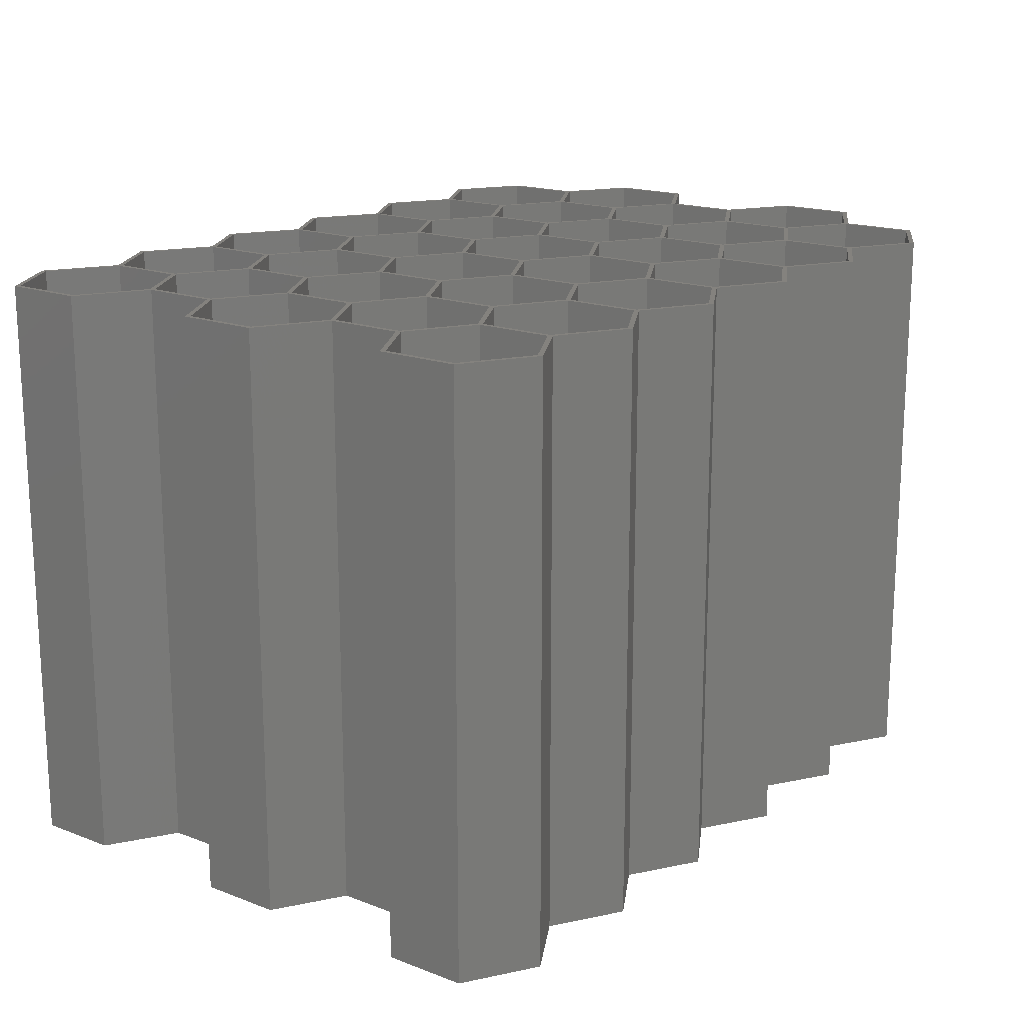
<metadata>
{"format":"stl","ext":"stl","renderer":"f3d","projection":"perspective","resolution":1024,"background":"white","views":[{"elev":17.2,"azim":-52.8,"up":"+Z"}]}
</metadata>
<code>
# stl→obj: 444 verts, 884 faces
v -18.19 -10.5 0
v -18.19 10.5 150
v -18.19 10.5 0
v -18.19 -10.5 150
v -0.615 20.64 0
v -0.615 20.64 150
v 192.7 131.5 150
v 193.9 111.9 150
v 193.9 132.2 150
v 192.7 111.9 150
v 175.7 142.7 150
v 175.7 141.3 150
v 158.1 132.6 150
v 157.5 131.5 150
v 158.8 131.5 150
v 211.5 101.8 150
v 210.2 101.1 150
v 211.5 80.8 150
v 193.3 110.9 150
v 210.2 81.51 150
v 193.9 70.66 150
v 192.7 70.66 150
v 193.3 71.72 150
v 211.5 40.93 150
v 210.2 40.22 150
v 211.5 19.93 150
v 193.9 51.08 150
v 193.3 50.01 150
v 192.7 51.08 150
v 176.3 81.51 150
v 175.7 80.45 150
v 176.3 101.1 150
v 175.1 101.1 150
v 175.1 81.51 150
v 158.8 111.9 150
v 175.7 102.2 150
v 158.1 110.9 150
v 157.5 111.9 150
v 140.6 141.3 150
v 140.6 142.7 150
v 123 132.6 150
v 122.4 131.5 150
v 123.6 131.5 150
v 210.2 20.64 150
v 193.9 9.79 150
v 193.3 10.86 150
v 192.7 9.79 150
v 192.7 -9.79 150
v 193.9 -10.5 150
v 175.7 -19.58 150
v 175.7 -21 150
v 158.1 -10.86 150
v 158.8 -9.79 150
v 158.8 9.79 150
v 157.5 9.79 150
v 157.5 -9.79 150
v 141.2 20.64 150
v 158.1 10.86 150
v 140.6 19.58 150
v 141.2 40.22 150
v 140 40.22 150
v 140 20.64 150
v 123.6 51.08 150
v 140.6 41.29 150
v 123 50.01 150
v 123.6 70.66 150
v 122.4 70.66 150
v 122.4 51.08 150
v 106 81.51 150
v 123 71.72 150
v 105.4 80.45 150
v 106 101.1 150
v 104.8 101.1 150
v 104.8 81.51 150
v 88.47 111.9 150
v 105.4 102.2 150
v 87.86 110.9 150
v 88.47 131.5 150
v 87.24 131.5 150
v 87.24 111.9 150
v 70.29 141.3 150
v 87.86 132.6 150
v 70.29 142.7 150
v 52.71 132.6 150
v 52.1 131.5 150
v 53.33 131.5 150
v 0.615 81.51 150
v -0.615 81.51 150
v -2.801e-07 80.45 150
v -16.96 70.66 150
v -18.19 71.37 150
v -16.96 51.08 150
v 0.615 20.64 150
v -2.801e-07 19.58 150
v -16.96 9.79 150
v -16.96 -9.79 150
v 18.19 111.9 150
v 16.96 111.9 150
v 17.57 110.9 150
v 0.615 101.1 150
v 2.801e-07 102.2 150
v 18.19 51.08 150
v 16.96 51.08 150
v 17.57 50.01 150
v 0.615 40.22 150
v 2.801e-07 41.29 150
v 18.19 -9.79 150
v 16.96 -9.79 150
v 17.57 -10.86 150
v 2.801e-07 -19.58 150
v -2.526e-07 -21 150
v 35.76 81.51 150
v 34.53 81.51 150
v 35.14 80.45 150
v 18.19 70.66 150
v 17.57 71.72 150
v 35.76 20.64 150
v 34.53 20.64 150
v 35.14 19.58 150
v 18.19 9.79 150
v 17.57 10.86 150
v 52.1 111.9 150
v 35.76 101.1 150
v 52.71 110.9 150
v 34.53 101.1 150
v 35.14 102.2 150
v 52.1 51.08 150
v 35.76 40.22 150
v 52.71 50.01 150
v 34.53 40.22 150
v 35.14 41.29 150
v 35.14 -19.58 150
v 52.71 -10.86 150
v 52.1 -9.79 150
v 35.14 -21 150
v 16.96 9.79 150
v -0.615 40.22 150
v -18.19 50.37 150
v 70.9 81.51 150
v 69.67 81.51 150
v 70.29 80.45 150
v 53.33 70.66 150
v 52.1 70.66 150
v 52.71 71.72 150
v 70.9 20.64 150
v 69.67 20.64 150
v 70.29 19.58 150
v 53.33 9.79 150
v 52.1 9.79 150
v 52.71 10.86 150
v 70.9 101.1 150
v 70.29 102.2 150
v 88.47 51.08 150
v 87.24 51.08 150
v 87.86 50.01 150
v 70.9 40.22 150
v 70.29 41.29 150
v 88.47 -9.79 150
v 87.24 -9.79 150
v 87.86 -10.86 150
v 70.29 -19.58 150
v 70.29 -21 150
v 53.33 -9.79 150
v 16.96 70.66 150
v -0.615 101.1 150
v -16.96 111.9 150
v -18.19 111.2 150
v -18.19 132.2 150
v 88.47 70.66 150
v 87.24 70.66 150
v 87.86 71.72 150
v 106 20.64 150
v 104.8 20.64 150
v 105.4 19.58 150
v 88.47 9.79 150
v 87.24 9.79 150
v 87.86 10.86 150
v 123.6 111.9 150
v 122.4 111.9 150
v 123 110.9 150
v 106 40.22 150
v 104.8 40.22 150
v 105.4 41.29 150
v 123.6 -9.79 150
v 122.4 -9.79 150
v 123 -10.86 150
v 105.4 -19.58 150
v 105.4 -21 150
v 69.67 40.22 150
v 53.33 51.08 150
v 16.96 131.5 150
v 18.19 131.5 150
v 17.57 132.6 150
v -2.801e-07 141.3 150
v 2.526e-07 142.7 150
v -16.96 131.5 150
v 141.2 81.51 150
v 140 81.51 150
v 140.6 80.45 150
v 123.6 9.79 150
v 122.4 9.79 150
v 123 10.86 150
v 141.2 101.1 150
v 140 101.1 150
v 140.6 102.2 150
v 157.5 51.08 150
v 158.1 50.01 150
v 140.6 -19.58 150
v 140.6 -21 150
v 69.67 101.1 150
v 53.33 111.9 150
v 35.14 141.3 150
v 35.14 142.7 150
v 158.8 70.66 150
v 157.5 70.66 150
v 158.1 71.72 150
v 176.3 20.64 150
v 175.1 20.64 150
v 175.7 19.58 150
v 176.3 40.22 150
v 175.1 40.22 150
v 158.8 51.08 150
v 175.7 41.29 150
v 105.4 141.3 150
v 105.4 142.7 150
v -2.526e-07 -21 0
v 52.71 132.6 0
v -0.615 81.51 0
v -0.615 101.1 0
v -18.19 50.37 0
v -0.615 40.22 0
v -18.19 71.37 0
v 52.71 -10.86 0
v 158.1 -10.86 0
v 193.9 9.79 0
v 193.9 -10.5 0
v 193.9 51.08 0
v 123 -10.86 0
v 193.9 70.66 0
v 175.7 -21 0
v 158.1 132.6 0
v 193.9 111.9 0
v 193.9 132.2 0
v 175.7 142.7 0
v 140.6 -21 0
v 123 132.6 0
v 140.6 142.7 0
v 87.86 -10.86 0
v 105.4 -21 0
v 87.86 132.6 0
v 105.4 142.7 0
v 70.29 -21 0
v 70.29 142.7 0
v 17.57 -10.86 0
v 35.14 -21 0
v 17.57 132.6 0
v 35.14 142.7 0
v 2.526e-07 142.7 0
v -18.19 132.2 0
v -18.19 111.2 0
v 211.5 40.93 0
v 211.5 19.93 0
v 211.5 101.8 0
v 211.5 80.8 0
v -2.801e-07 19.58 1.23
v 16.96 9.79 1.23
v -16.96 9.79 1.23
v -16.96 -9.79 1.23
v 16.96 -9.79 1.23
v 2.801e-07 -19.58 1.23
v 17.57 50.01 1.23
v 34.53 40.22 1.23
v 0.615 40.22 1.23
v 0.615 20.64 1.23
v 34.53 20.64 1.23
v 17.57 10.86 1.23
v -2.801e-07 80.45 1.23
v 16.96 70.66 1.23
v -16.96 70.66 1.23
v -16.96 51.08 1.23
v 16.96 51.08 1.23
v 2.801e-07 41.29 1.23
v 17.57 110.9 1.23
v 34.53 101.1 1.23
v 0.615 101.1 1.23
v 0.615 81.51 1.23
v 34.53 81.51 1.23
v 17.57 71.72 1.23
v -2.801e-07 141.3 1.23
v 16.96 131.5 1.23
v -16.96 131.5 1.23
v -16.96 111.9 1.23
v 16.96 111.9 1.23
v 2.801e-07 102.2 1.23
v 35.14 19.58 1.23
v 52.1 9.79 1.23
v 18.19 9.79 1.23
v 18.19 -9.79 1.23
v 52.1 -9.79 1.23
v 35.14 -19.58 1.23
v 52.71 50.01 1.23
v 69.67 40.22 1.23
v 35.76 40.22 1.23
v 35.76 20.64 1.23
v 69.67 20.64 1.23
v 52.71 10.86 1.23
v 35.14 80.45 1.23
v 52.1 70.66 1.23
v 18.19 70.66 1.23
v 18.19 51.08 1.23
v 52.1 51.08 1.23
v 35.14 41.29 1.23
v 52.71 110.9 1.23
v 69.67 101.1 1.23
v 35.76 101.1 1.23
v 35.76 81.51 1.23
v 69.67 81.51 1.23
v 52.71 71.72 1.23
v 35.14 141.3 1.23
v 52.1 131.5 1.23
v 18.19 131.5 1.23
v 18.19 111.9 1.23
v 52.1 111.9 1.23
v 35.14 102.2 1.23
v 70.29 19.58 1.23
v 87.24 9.79 1.23
v 53.33 9.79 1.23
v 53.33 -9.79 1.23
v 87.24 -9.79 1.23
v 70.29 -19.58 1.23
v 87.86 50.01 1.23
v 104.8 40.22 1.23
v 70.9 40.22 1.23
v 70.9 20.64 1.23
v 104.8 20.64 1.23
v 87.86 10.86 1.23
v 70.29 80.45 1.23
v 87.24 70.66 1.23
v 53.33 70.66 1.23
v 53.33 51.08 1.23
v 87.24 51.08 1.23
v 70.29 41.29 1.23
v 87.86 110.9 1.23
v 104.8 101.1 1.23
v 70.9 101.1 1.23
v 70.9 81.51 1.23
v 104.8 81.51 1.23
v 87.86 71.72 1.23
v 70.29 141.3 1.23
v 87.24 131.5 1.23
v 53.33 131.5 1.23
v 53.33 111.9 1.23
v 87.24 111.9 1.23
v 70.29 102.2 1.23
v 105.4 19.58 1.23
v 122.4 9.79 1.23
v 88.47 9.79 1.23
v 88.47 -9.79 1.23
v 122.4 -9.79 1.23
v 105.4 -19.58 1.23
v 123 50.01 1.23
v 140 40.22 1.23
v 106 40.22 1.23
v 106 20.64 1.23
v 140 20.64 1.23
v 123 10.86 1.23
v 105.4 80.45 1.23
v 122.4 70.66 1.23
v 88.47 70.66 1.23
v 88.47 51.08 1.23
v 122.4 51.08 1.23
v 105.4 41.29 1.23
v 123 110.9 1.23
v 140 101.1 1.23
v 106 101.1 1.23
v 106 81.51 1.23
v 140 81.51 1.23
v 123 71.72 1.23
v 105.4 141.3 1.23
v 122.4 131.5 1.23
v 88.47 131.5 1.23
v 88.47 111.9 1.23
v 122.4 111.9 1.23
v 105.4 102.2 1.23
v 140.6 19.58 1.23
v 157.5 9.79 1.23
v 123.6 9.79 1.23
v 123.6 -9.79 1.23
v 157.5 -9.79 1.23
v 140.6 -19.58 1.23
v 158.1 50.01 1.23
v 175.1 40.22 1.23
v 141.2 40.22 1.23
v 141.2 20.64 1.23
v 175.1 20.64 1.23
v 158.1 10.86 1.23
v 140.6 80.45 1.23
v 157.5 70.66 1.23
v 123.6 70.66 1.23
v 123.6 51.08 1.23
v 157.5 51.08 1.23
v 140.6 41.29 1.23
v 158.1 110.9 1.23
v 175.1 101.1 1.23
v 141.2 101.1 1.23
v 141.2 81.51 1.23
v 175.1 81.51 1.23
v 158.1 71.72 1.23
v 140.6 141.3 1.23
v 157.5 131.5 1.23
v 123.6 131.5 1.23
v 123.6 111.9 1.23
v 157.5 111.9 1.23
v 140.6 102.2 1.23
v 175.7 19.58 1.23
v 192.7 9.79 1.23
v 158.8 9.79 1.23
v 158.8 -9.79 1.23
v 192.7 -9.79 1.23
v 175.7 -19.58 1.23
v 193.3 50.01 1.23
v 210.2 40.22 1.23
v 176.3 40.22 1.23
v 176.3 20.64 1.23
v 210.2 20.64 1.23
v 193.3 10.86 1.23
v 175.7 80.45 1.23
v 192.7 70.66 1.23
v 158.8 70.66 1.23
v 158.8 51.08 1.23
v 192.7 51.08 1.23
v 175.7 41.29 1.23
v 193.3 110.9 1.23
v 210.2 101.1 1.23
v 176.3 101.1 1.23
v 176.3 81.51 1.23
v 210.2 81.51 1.23
v 193.3 71.72 1.23
v 175.7 141.3 1.23
v 192.7 131.5 1.23
v 158.8 131.5 1.23
v 158.8 111.9 1.23
v 192.7 111.9 1.23
v 175.7 102.2 1.23
f 1 2 3
f 2 1 4
f 5 2 6
f 2 5 3
f 7 8 9
f 8 7 10
f 11 7 9
f 11 12 7
f 13 12 11
f 14 15 13
f 12 13 15
f 16 17 18
f 8 17 16
f 17 8 19
f 20 18 17
f 20 21 18
f 22 21 23
f 23 21 20
f 24 25 26
f 27 25 24
f 27 28 25
f 21 22 27
f 29 27 22
f 30 22 23
f 30 31 22
f 32 33 30
f 34 30 33
f 35 33 36
f 35 37 33
f 15 14 35
f 35 38 37
f 35 14 38
f 39 13 40
f 13 39 14
f 41 39 40
f 42 43 41
f 39 41 43
f 44 26 25
f 44 45 26
f 46 45 44
f 47 45 46
f 48 45 47
f 45 48 49
f 50 49 48
f 50 51 49
f 52 50 53
f 50 52 51
f 54 55 53
f 53 56 52
f 53 55 56
f 57 55 58
f 57 59 55
f 60 61 57
f 62 57 61
f 63 61 64
f 63 65 61
f 66 67 63
f 68 63 67
f 69 67 70
f 69 71 67
f 72 73 69
f 74 69 73
f 75 73 76
f 75 77 73
f 78 79 75
f 80 75 79
f 81 82 83
f 82 81 79
f 84 81 83
f 85 86 84
f 81 84 86
f 87 88 89
f 88 90 89
f 90 91 92
f 91 90 88
f 93 6 94
f 6 95 94
f 95 2 96
f 2 95 6
f 97 98 99
f 98 100 99
f 100 98 101
f 102 103 104
f 103 105 104
f 105 103 106
f 107 108 109
f 110 109 108
f 110 111 109
f 96 111 110
f 96 4 111
f 4 96 2
f 112 113 114
f 113 115 114
f 115 113 116
f 117 118 119
f 118 120 119
f 120 118 121
f 122 123 124
f 125 123 126
f 126 123 122
f 127 128 129
f 130 128 131
f 131 128 127
f 132 133 134
f 132 135 133
f 109 132 107
f 136 120 121
f 132 109 135
f 120 136 107
f 108 107 136
f 93 136 121
f 137 105 106
f 93 94 136
f 105 137 93
f 6 93 137
f 92 137 106
f 92 138 137
f 138 92 91
f 139 140 141
f 140 142 141
f 143 142 144
f 144 142 140
f 145 146 147
f 146 148 147
f 149 148 150
f 150 148 146
f 75 80 77
f 80 151 77
f 151 80 152
f 153 154 155
f 154 156 155
f 156 154 157
f 158 159 160
f 161 160 159
f 161 162 160
f 133 161 163
f 161 133 162
f 148 149 163
f 163 134 133
f 163 149 134
f 117 149 150
f 117 119 149
f 128 130 117
f 118 117 130
f 102 130 131
f 164 115 116
f 102 104 130
f 115 164 102
f 103 102 164
f 87 164 116
f 165 100 101
f 87 89 164
f 100 165 87
f 88 87 165
f 166 165 101
f 166 167 165
f 167 166 168
f 69 74 71
f 74 169 71
f 170 169 171
f 171 169 74
f 172 173 174
f 173 175 174
f 176 175 177
f 177 175 173
f 178 179 180
f 179 72 180
f 73 72 76
f 76 72 179
f 63 68 65
f 68 181 65
f 182 181 183
f 183 181 68
f 184 185 186
f 187 186 185
f 187 188 186
f 160 187 158
f 187 160 188
f 175 176 158
f 159 158 176
f 145 176 177
f 189 156 157
f 145 147 176
f 156 189 145
f 146 145 189
f 190 189 157
f 190 129 189
f 142 143 190
f 190 127 129
f 190 143 127
f 112 143 144
f 112 114 143
f 123 125 112
f 113 112 125
f 97 125 126
f 191 192 193
f 97 99 125
f 192 191 97
f 98 97 191
f 194 193 195
f 193 194 191
f 195 196 194
f 196 168 166
f 168 196 195
f 197 198 199
f 198 66 199
f 67 66 70
f 70 66 198
f 57 62 59
f 62 200 59
f 201 200 202
f 202 200 62
f 38 203 37
f 204 203 205
f 205 203 38
f 206 60 207
f 61 60 64
f 64 60 206
f 208 52 56
f 208 209 52
f 186 208 184
f 208 186 209
f 200 201 184
f 185 184 201
f 172 201 202
f 172 174 201
f 181 182 172
f 173 172 182
f 153 182 183
f 153 155 182
f 169 170 153
f 154 153 170
f 139 170 171
f 210 151 152
f 139 141 170
f 151 210 139
f 140 139 210
f 211 210 152
f 211 124 210
f 86 85 211
f 211 122 124
f 211 85 122
f 212 84 213
f 84 212 85
f 193 212 213
f 212 193 192
f 30 34 31
f 34 214 31
f 215 214 216
f 216 214 34
f 217 218 219
f 218 54 219
f 55 54 58
f 58 54 218
f 217 47 46
f 217 219 47
f 220 221 217
f 218 217 221
f 222 221 223
f 222 207 221
f 214 215 222
f 222 206 207
f 222 215 206
f 197 215 216
f 197 199 215
f 203 204 197
f 198 197 204
f 178 204 205
f 178 180 204
f 43 42 178
f 179 178 42
f 224 41 225
f 41 224 42
f 82 224 225
f 79 78 82
f 224 82 78
f 8 10 19
f 10 32 19
f 33 32 36
f 36 32 10
f 27 29 28
f 29 220 28
f 221 220 223
f 223 220 29
f 1 111 4
f 111 1 226
f 227 228 229
f 230 228 231
f 228 230 232
f 233 5 231
f 1 5 226
f 5 1 3
f 234 235 236
f 235 234 237
f 238 237 234
f 237 238 239
f 234 236 240
f 239 241 242
f 242 241 243
f 243 241 244
f 238 234 245
f 246 239 238
f 239 246 241
f 241 246 247
f 248 238 249
f 238 248 246
f 250 246 248
f 246 250 251
f 233 248 252
f 248 233 250
f 227 250 233
f 250 227 253
f 254 233 255
f 233 231 227
f 5 233 254
f 228 227 231
f 256 227 229
f 5 254 226
f 227 256 257
f 256 229 258
f 259 229 260
f 229 259 258
f 235 261 262
f 261 235 237
f 239 263 264
f 263 239 242
f 226 109 111
f 109 226 254
f 265 136 94
f 136 265 266
f 96 267 95
f 267 96 268
f 267 94 95
f 94 267 265
f 269 110 108
f 110 269 270
f 270 96 110
f 96 270 268
f 269 136 266
f 136 269 108
f 266 270 269
f 265 270 266
f 267 270 265
f 270 267 268
f 5 137 231
f 137 5 6
f 271 130 104
f 130 271 272
f 93 273 105
f 273 93 274
f 273 104 105
f 104 273 271
f 275 121 118
f 121 275 276
f 276 93 121
f 93 276 274
f 275 130 272
f 130 275 118
f 271 275 272
f 271 276 275
f 271 274 276
f 274 271 273
f 230 91 232
f 91 230 138
f 228 91 88
f 91 228 232
f 230 137 138
f 137 230 231
f 277 164 89
f 164 277 278
f 92 279 90
f 279 92 280
f 279 89 90
f 89 279 277
f 281 106 103
f 106 281 282
f 282 92 106
f 92 282 280
f 281 164 278
f 164 281 103
f 278 282 281
f 277 282 278
f 279 282 277
f 282 279 280
f 228 165 229
f 165 228 88
f 283 125 99
f 125 283 284
f 87 285 100
f 285 87 286
f 285 99 100
f 99 285 283
f 287 116 113
f 116 287 288
f 288 87 116
f 87 288 286
f 287 125 284
f 125 287 113
f 283 287 284
f 283 288 287
f 283 286 288
f 286 283 285
f 256 195 193
f 195 256 258
f 260 168 259
f 168 260 167
f 258 168 195
f 168 258 259
f 260 165 167
f 165 260 229
f 289 191 194
f 191 289 290
f 166 291 196
f 291 166 292
f 291 194 196
f 194 291 289
f 293 101 98
f 101 293 294
f 294 166 101
f 166 294 292
f 293 191 290
f 191 293 98
f 290 294 293
f 289 294 290
f 291 294 289
f 294 291 292
f 254 135 109
f 135 254 255
f 255 133 135
f 133 255 233
f 295 149 119
f 149 295 296
f 107 297 120
f 297 107 298
f 297 119 120
f 119 297 295
f 299 132 134
f 132 299 300
f 300 107 132
f 107 300 298
f 299 149 296
f 149 299 134
f 295 299 296
f 295 300 299
f 295 298 300
f 298 295 297
f 301 189 129
f 189 301 302
f 117 303 128
f 303 117 304
f 303 129 128
f 129 303 301
f 305 150 146
f 150 305 306
f 306 117 150
f 117 306 304
f 305 189 302
f 189 305 146
f 301 305 302
f 301 306 305
f 303 306 301
f 306 303 304
f 307 143 114
f 143 307 308
f 102 309 115
f 309 102 310
f 309 114 115
f 114 309 307
f 311 131 127
f 131 311 312
f 312 102 131
f 102 312 310
f 311 143 308
f 143 311 127
f 307 311 308
f 307 312 311
f 307 310 312
f 310 307 309
f 313 210 124
f 210 313 314
f 112 315 123
f 315 112 316
f 315 124 123
f 124 315 313
f 317 144 140
f 144 317 318
f 318 112 144
f 112 318 316
f 317 210 314
f 210 317 140
f 313 317 314
f 313 318 317
f 315 318 313
f 318 315 316
f 227 213 84
f 213 227 257
f 257 193 213
f 193 257 256
f 319 85 212
f 85 319 320
f 97 321 192
f 321 97 322
f 321 212 192
f 212 321 319
f 323 126 122
f 126 323 324
f 324 97 126
f 97 324 322
f 323 85 320
f 85 323 122
f 319 323 320
f 319 324 323
f 319 322 324
f 322 319 321
f 233 162 133
f 162 233 252
f 252 160 162
f 160 252 248
f 325 176 147
f 176 325 326
f 163 327 148
f 327 163 328
f 327 147 148
f 147 327 325
f 329 161 159
f 161 329 330
f 330 163 161
f 163 330 328
f 329 176 326
f 176 329 159
f 325 329 326
f 325 330 329
f 327 330 325
f 330 327 328
f 331 182 155
f 182 331 332
f 145 333 156
f 333 145 334
f 333 155 156
f 155 333 331
f 335 177 173
f 177 335 336
f 336 145 177
f 145 336 334
f 335 182 332
f 182 335 173
f 331 335 332
f 331 336 335
f 331 334 336
f 334 331 333
f 337 170 141
f 170 337 338
f 190 339 142
f 339 190 340
f 339 141 142
f 141 339 337
f 341 157 154
f 157 341 342
f 342 190 157
f 190 342 340
f 341 170 338
f 170 341 154
f 337 341 338
f 337 342 341
f 339 342 337
f 342 339 340
f 343 73 77
f 73 343 344
f 139 345 151
f 345 139 346
f 345 77 151
f 77 345 343
f 347 171 74
f 171 347 348
f 348 139 171
f 139 348 346
f 347 73 344
f 73 347 74
f 343 347 344
f 343 348 347
f 343 346 348
f 346 343 345
f 250 83 82
f 83 250 253
f 253 84 83
f 84 253 227
f 349 79 81
f 79 349 350
f 211 351 86
f 351 211 352
f 351 81 86
f 81 351 349
f 353 152 80
f 152 353 354
f 354 211 152
f 211 354 352
f 353 79 350
f 79 353 80
f 349 353 350
f 349 354 353
f 351 354 349
f 354 351 352
f 248 188 160
f 188 248 249
f 249 186 188
f 186 249 238
f 355 201 174
f 201 355 356
f 158 357 175
f 357 158 358
f 357 174 175
f 174 357 355
f 359 187 185
f 187 359 360
f 360 158 187
f 158 360 358
f 359 201 356
f 201 359 185
f 355 359 356
f 355 360 359
f 357 360 355
f 360 357 358
f 361 61 65
f 61 361 362
f 172 363 181
f 363 172 364
f 363 65 181
f 65 363 361
f 365 202 62
f 202 365 366
f 366 172 202
f 172 366 364
f 365 61 362
f 61 365 62
f 361 365 362
f 361 366 365
f 363 366 361
f 366 363 364
f 367 67 71
f 67 367 368
f 153 369 169
f 369 153 370
f 369 71 169
f 71 369 367
f 371 183 68
f 183 371 372
f 372 153 183
f 153 372 370
f 371 67 368
f 67 371 68
f 367 371 368
f 367 372 371
f 369 372 367
f 372 369 370
f 373 204 180
f 204 373 374
f 69 375 72
f 375 69 376
f 375 180 72
f 180 375 373
f 377 70 198
f 70 377 378
f 378 69 70
f 69 378 376
f 377 204 374
f 204 377 198
f 373 377 374
f 373 378 377
f 375 378 373
f 378 375 376
f 246 225 41
f 225 246 251
f 251 82 225
f 82 251 250
f 379 42 224
f 42 379 380
f 75 381 78
f 381 75 382
f 381 224 78
f 224 381 379
f 383 76 179
f 76 383 384
f 384 75 76
f 75 384 382
f 383 42 380
f 42 383 179
f 379 383 380
f 379 384 383
f 381 384 379
f 384 381 382
f 238 209 186
f 209 238 245
f 245 52 209
f 52 245 234
f 385 55 59
f 55 385 386
f 184 387 200
f 387 184 388
f 387 59 200
f 59 387 385
f 389 208 56
f 208 389 390
f 390 184 208
f 184 390 388
f 389 55 386
f 55 389 56
f 385 389 386
f 385 390 389
f 387 390 385
f 390 387 388
f 391 221 207
f 221 391 392
f 57 393 60
f 393 57 394
f 393 207 60
f 207 393 391
f 395 58 218
f 58 395 396
f 396 57 58
f 57 396 394
f 395 221 392
f 221 395 218
f 391 395 392
f 391 396 395
f 393 396 391
f 396 393 394
f 397 215 199
f 215 397 398
f 63 399 66
f 399 63 400
f 399 199 66
f 199 399 397
f 401 64 206
f 64 401 402
f 402 63 64
f 63 402 400
f 401 215 398
f 215 401 206
f 397 401 398
f 397 402 401
f 399 402 397
f 402 399 400
f 403 33 37
f 33 403 404
f 197 405 203
f 405 197 406
f 405 37 203
f 37 405 403
f 407 216 34
f 216 407 408
f 408 197 216
f 197 408 406
f 407 33 404
f 33 407 34
f 403 407 404
f 403 408 407
f 405 408 403
f 408 405 406
f 241 40 13
f 40 241 247
f 247 41 40
f 41 247 246
f 409 14 39
f 14 409 410
f 178 411 43
f 411 178 412
f 411 39 43
f 39 411 409
f 413 205 38
f 205 413 414
f 414 178 205
f 178 414 412
f 413 14 410
f 14 413 38
f 409 413 410
f 409 414 413
f 411 414 409
f 414 411 412
f 234 51 52
f 51 234 240
f 49 235 45
f 235 49 236
f 240 49 51
f 49 240 236
f 415 47 219
f 47 415 416
f 53 417 54
f 417 53 418
f 417 219 54
f 219 417 415
f 419 50 48
f 50 419 420
f 420 53 50
f 53 420 418
f 419 47 416
f 47 419 48
f 415 419 416
f 415 420 419
f 417 420 415
f 420 417 418
f 261 27 24
f 27 261 237
f 26 261 24
f 261 26 262
f 235 26 45
f 26 235 262
f 421 25 28
f 25 421 422
f 217 423 220
f 423 217 424
f 423 28 220
f 28 423 421
f 425 46 44
f 46 425 426
f 426 217 46
f 217 426 424
f 425 25 422
f 25 425 44
f 421 425 422
f 421 426 425
f 423 426 421
f 426 423 424
f 27 239 21
f 239 27 237
f 427 22 31
f 22 427 428
f 222 429 214
f 429 222 430
f 429 31 214
f 31 429 427
f 431 223 29
f 223 431 432
f 432 222 223
f 222 432 430
f 431 22 428
f 22 431 29
f 427 431 428
f 427 432 431
f 429 432 427
f 432 429 430
f 263 8 16
f 8 263 242
f 18 263 16
f 263 18 264
f 239 18 21
f 18 239 264
f 433 17 19
f 17 433 434
f 30 435 32
f 435 30 436
f 435 19 32
f 19 435 433
f 437 23 20
f 23 437 438
f 438 30 23
f 30 438 436
f 437 17 434
f 17 437 20
f 433 437 434
f 433 438 437
f 435 438 433
f 438 435 436
f 243 11 9
f 11 243 244
f 244 13 11
f 13 244 241
f 8 243 9
f 243 8 242
f 439 7 12
f 7 439 440
f 35 441 15
f 441 35 442
f 441 12 15
f 12 441 439
f 443 36 10
f 36 443 444
f 444 35 36
f 35 444 442
f 443 7 440
f 7 443 10
f 439 443 440
f 439 444 443
f 441 444 439
f 444 441 442

</code>
